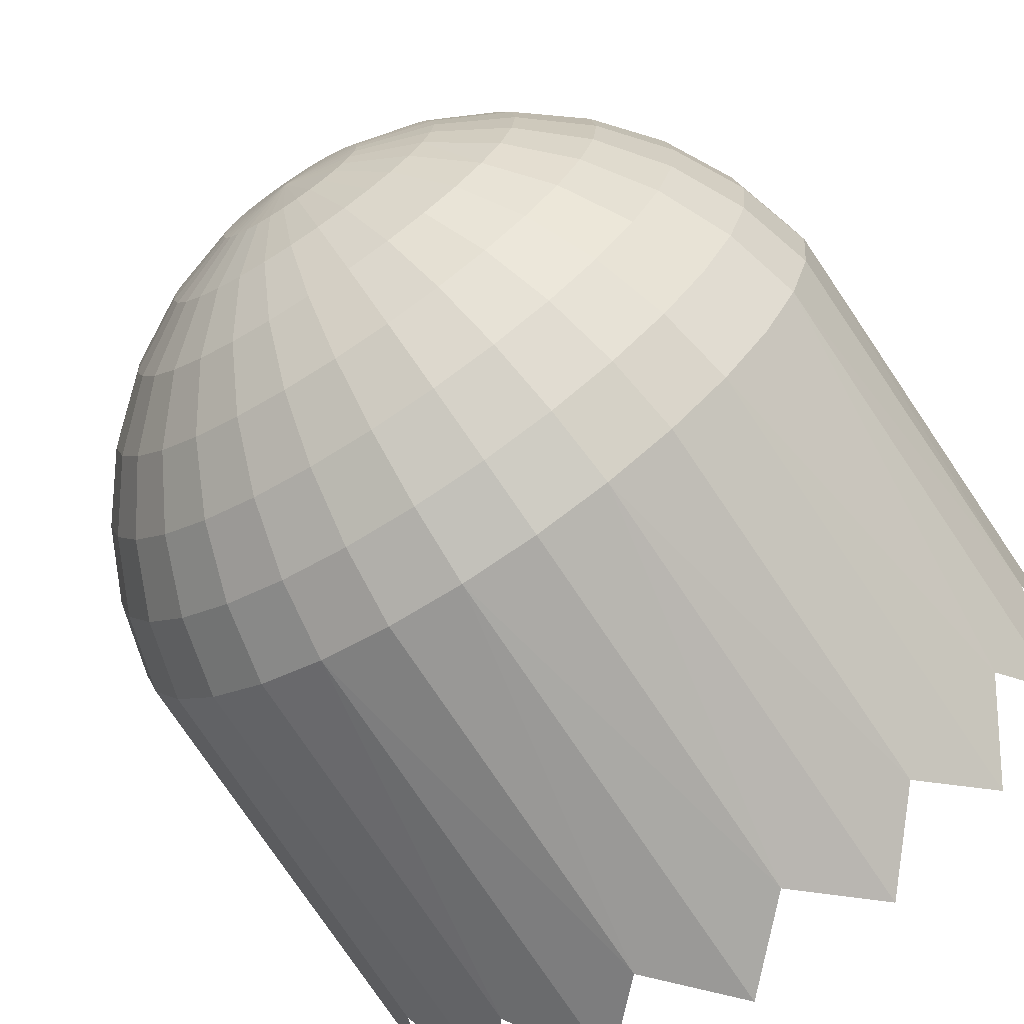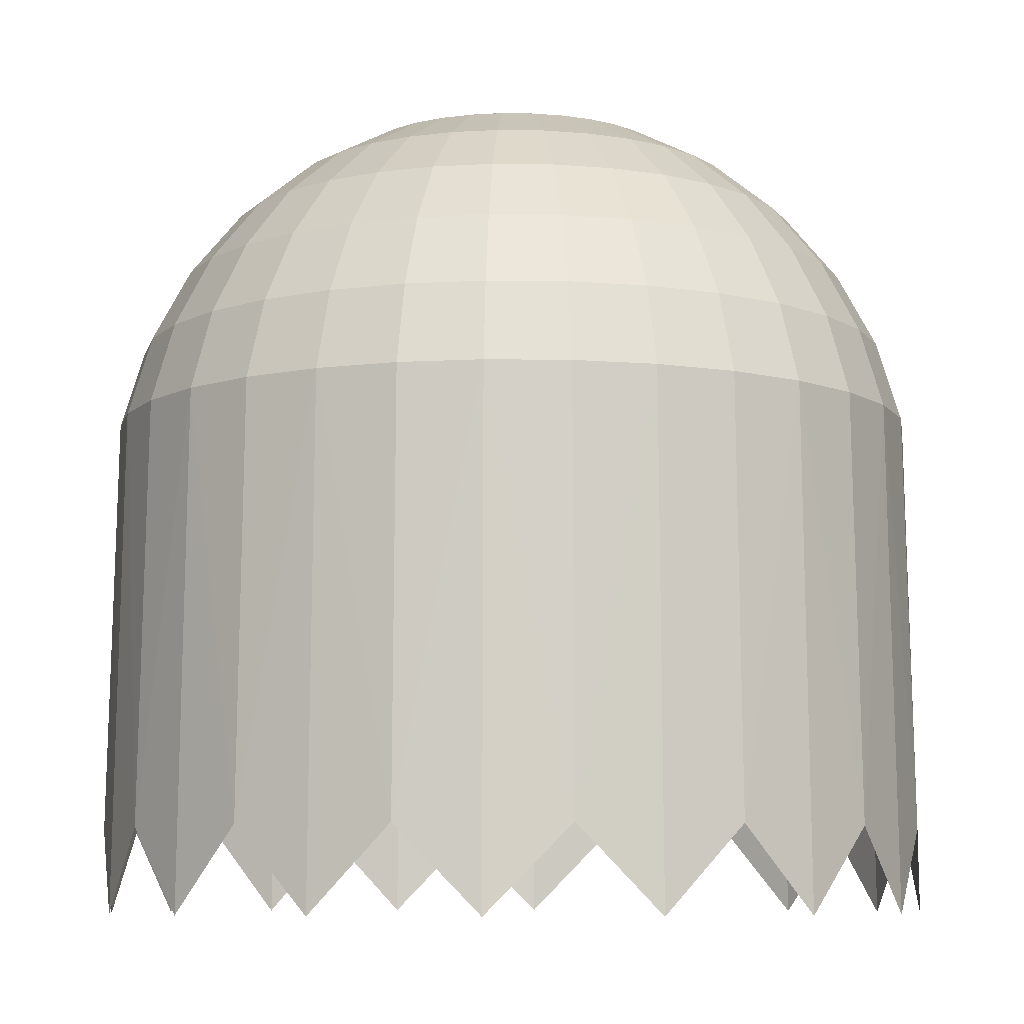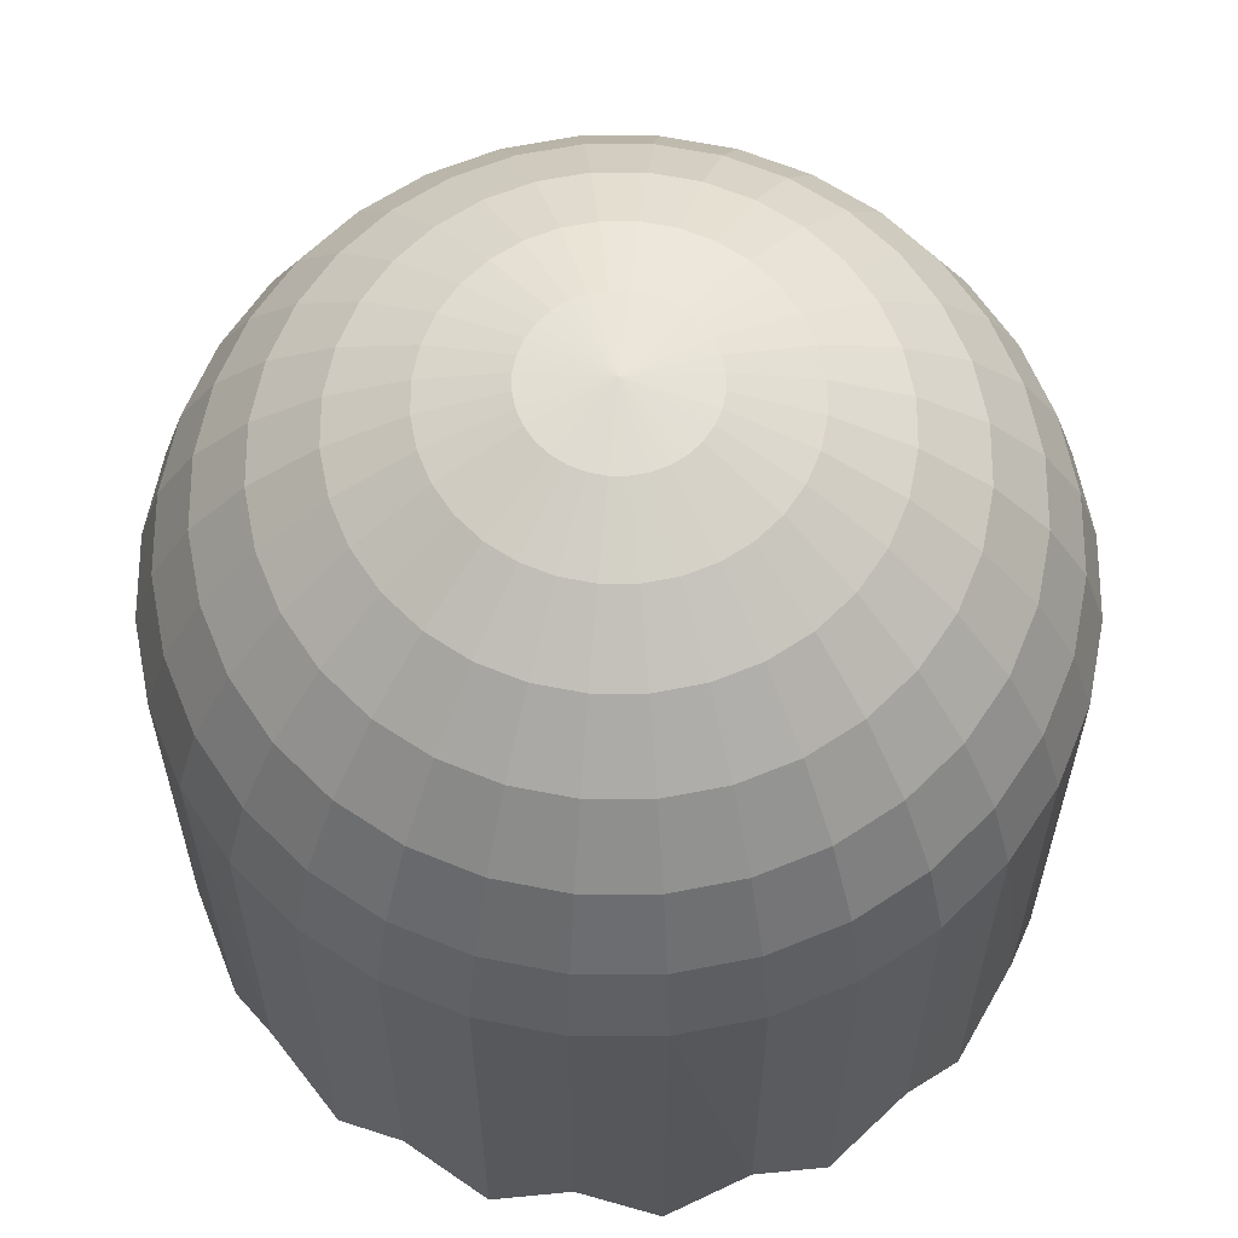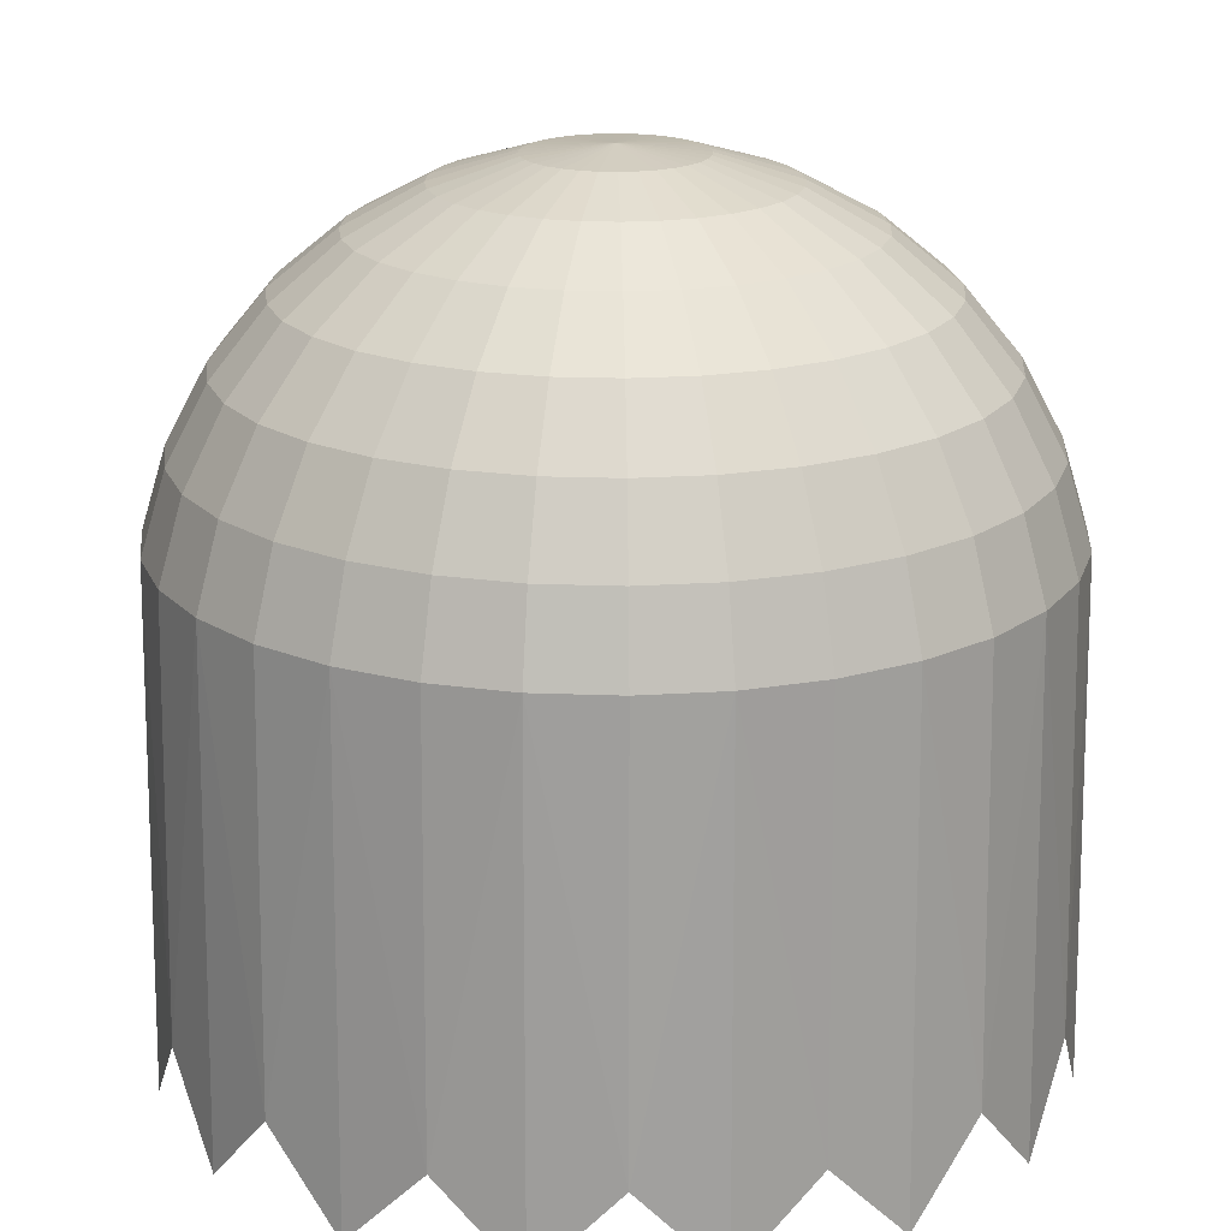
<metadata>
{"format":"obj","ext":"obj","renderer":"f3d","projection":"perspective","resolution":1024,"background":"white","views":[{"elev":-71.6,"azim":-146.7,"up":"+Z"},{"elev":-8.1,"azim":48.6,"up":"+Y"},{"elev":64.0,"azim":-95.6,"up":"+Y"},{"elev":19.5,"azim":-12.7,"up":"+Y"}]}
</metadata>
<code>
o Sphere
v 0 0.9808 -0.1951
v 0 0.9239 -0.3827
v 0 0.8315 -0.5556
v 0 0.7071 -0.7071
v 0 0.5556 -0.8315
v 0 0.3827 -0.9239
v 0 0.1951 -0.9808
v 0.03806 0.9808 -0.1913
v 0.07466 0.9239 -0.3753
v 0.1084 0.8315 -0.5449
v 0.1379 0.7071 -0.6935
v 0.1622 0.5556 -0.8155
v 0.1802 0.3827 -0.9061
v 0.1913 0.1951 -0.9619
v 0.1951 -0.8 -0.9808
v 0.07466 0.9808 -0.1802
v 0.1464 0.9239 -0.3536
v 0.2126 0.8315 -0.5133
v 0.2706 0.7071 -0.6533
v 0.3182 0.5556 -0.7682
v 0.3536 0.3827 -0.8536
v 0.3753 0.1951 -0.9061
v 0.3827 -1 -0.9239
v 0.1084 0.9808 -0.1622
v 0.2126 0.9239 -0.3182
v 0.3087 0.8315 -0.4619
v 0.3928 0.7071 -0.5879
v 0.4619 0.5556 -0.6913
v 0.5133 0.3827 -0.7682
v 0.5449 0.1951 -0.8155
v 0.5556 -0.8 -0.8315
v 0.1379 0.9808 -0.1379
v 0.2706 0.9239 -0.2706
v 0.3928 0.8315 -0.3928
v 0.5 0.7071 -0.5
v 0.5879 0.5556 -0.5879
v 0.6533 0.3827 -0.6533
v 0.6935 0.1951 -0.6935
v 0.7071 -1 -0.7071
v 0.1622 0.9808 -0.1084
v 0.3182 0.9239 -0.2126
v 0.4619 0.8315 -0.3087
v 0.5879 0.7071 -0.3928
v 0.6913 0.5556 -0.4619
v 0.7682 0.3827 -0.5133
v 0.8155 0.1951 -0.5449
v 0.8315 -0.8 -0.5556
v 0.1802 0.9808 -0.07466
v 0.3536 0.9239 -0.1464
v 0.5133 0.8315 -0.2126
v 0.6533 0.7071 -0.2706
v 0.7682 0.5556 -0.3182
v 0.8536 0.3827 -0.3536
v 0.9061 0.1951 -0.3753
v 0.9239 -1 -0.3827
v 0.1913 0.9808 -0.03806
v 0.3753 0.9239 -0.07466
v 0.5449 0.8315 -0.1084
v 0.6935 0.7071 -0.1379
v 0.8155 0.5556 -0.1622
v 0.9061 0.3827 -0.1802
v 0.9619 0.1951 -0.1913
v 0.9808 -0.8 -0.1951
v 0.1951 0.9808 0
v 0.3827 0.9239 0
v 0.5556 0.8315 0
v 0.7071 0.7071 0
v 0.8315 0.5556 0
v 0.9239 0.3827 0
v 0.9808 0.1951 0
v 1 -1 0
v 0.1913 0.9808 0.03806
v 0.3753 0.9239 0.07466
v 0.5449 0.8315 0.1084
v 0.6935 0.7071 0.1379
v 0.8155 0.5556 0.1622
v 0.9061 0.3827 0.1802
v 0.9619 0.1951 0.1913
v 0.9808 -0.8 0.1951
v 0.1802 0.9808 0.07466
v 0.3536 0.9239 0.1464
v 0.5133 0.8315 0.2126
v 0.6533 0.7071 0.2706
v 0.7682 0.5556 0.3182
v 0.8536 0.3827 0.3536
v 0.9061 0.1951 0.3753
v 0.9239 -1 0.3827
v 0.1622 0.9808 0.1084
v 0.3182 0.9239 0.2126
v 0.4619 0.8315 0.3087
v 0.5879 0.7071 0.3928
v 0.6913 0.5556 0.4619
v 0.7682 0.3827 0.5133
v 0.8155 0.1951 0.5449
v 0.8315 -0.8 0.5556
v 0.1379 0.9808 0.1379
v 0.2706 0.9239 0.2706
v 0.3928 0.8315 0.3928
v 0.5 0.7071 0.5
v 0.5879 0.5556 0.5879
v 0.6533 0.3827 0.6533
v 0.6935 0.1951 0.6935
v 0.7071 -1 0.7071
v 0.1084 0.9808 0.1622
v 0.2126 0.9239 0.3182
v 0.3087 0.8315 0.4619
v 0.3928 0.7071 0.5879
v 0.4619 0.5556 0.6913
v 0.5133 0.3827 0.7682
v 0.5449 0.1951 0.8155
v 0.5556 -0.8 0.8315
v 0.07466 0.9808 0.1802
v 0.1464 0.9239 0.3536
v 0.2126 0.8315 0.5133
v 0.2706 0.7071 0.6533
v 0.3182 0.5556 0.7682
v 0.3536 0.3827 0.8536
v 0.3753 0.1951 0.9061
v 0.3827 -1 0.9239
v 0.03806 0.9808 0.1913
v 0.07466 0.9239 0.3753
v 0.1084 0.8315 0.5449
v 0.1379 0.7071 0.6935
v 0.1622 0.5556 0.8155
v 0.1802 0.3827 0.9061
v 0.1913 0.1951 0.9619
v 0.1951 -0.8 0.9808
v 0 0.9808 0.1951
v -0 0.9239 0.3827
v -0 0.8315 0.5556
v 0 0.7071 0.7071
v -0 0.5556 0.8315
v 0 0.3827 0.9239
v -0 0.1951 0.9808
v -0 -1 1
v -0.03806 0.9808 0.1913
v -0.07466 0.9239 0.3753
v -0.1084 0.8315 0.5449
v -0.1379 0.7071 0.6935
v -0.1622 0.5556 0.8155
v -0.1802 0.3827 0.9061
v -0.1913 0.1951 0.9619
v -0.1951 -0.8 0.9808
v -0.07466 0.9808 0.1802
v -0.1464 0.9239 0.3536
v -0.2126 0.8315 0.5133
v -0.2706 0.7071 0.6533
v -0.3182 0.5556 0.7682
v -0.3536 0.3827 0.8536
v -0.3753 0.1951 0.9061
v -0.3827 -1 0.9239
v -0.1084 0.9808 0.1622
v -0.2126 0.9239 0.3182
v -0.3087 0.8315 0.4619
v -0.3928 0.7071 0.5879
v -0.4619 0.5556 0.6913
v -0.5133 0.3827 0.7682
v -0.5449 0.1951 0.8155
v -0.5556 -0.8 0.8315
v -0.1379 0.9808 0.1379
v -0.2706 0.9239 0.2706
v -0.3928 0.8315 0.3928
v -0.5 0.7071 0.5
v -0.5879 0.5556 0.5879
v -0.6533 0.3827 0.6533
v -0.6935 0.1951 0.6935
v -0.7071 -1 0.7071
v -0.1622 0.9808 0.1084
v -0.3182 0.9239 0.2126
v -0.4619 0.8315 0.3087
v -0.5879 0.7071 0.3928
v -0.6913 0.5556 0.4619
v -0.7682 0.3827 0.5133
v -0.8155 0.1951 0.5449
v -0.8315 -0.8 0.5556
v -0 1 0
v -0.1802 0.9808 0.07466
v -0.3536 0.9239 0.1464
v -0.5133 0.8315 0.2126
v -0.6533 0.7071 0.2706
v -0.7682 0.5556 0.3182
v -0.8536 0.3827 0.3536
v -0.9061 0.1951 0.3753
v -0.9239 -1 0.3827
v -0.1913 0.9808 0.03806
v -0.3753 0.9239 0.07466
v -0.5449 0.8315 0.1084
v -0.6935 0.7071 0.1379
v -0.8155 0.5556 0.1622
v -0.9061 0.3827 0.1802
v -0.9619 0.1951 0.1913
v -0.9808 -0.8 0.1951
v -0.1951 0.9808 0
v -0.3827 0.9239 0
v -0.5556 0.8315 -0
v -0.7071 0.7071 0
v -0.8315 0.5556 0
v -0.9239 0.3827 0
v -0.9808 0.1951 -0
v -1 -1 -0
v -0.1913 0.9808 -0.03806
v -0.3753 0.9239 -0.07466
v -0.5449 0.8315 -0.1084
v -0.6935 0.7071 -0.1379
v -0.8155 0.5556 -0.1622
v -0.9061 0.3827 -0.1802
v -0.9619 0.1951 -0.1913
v -0.9808 -0.8 -0.1951
v -0.1802 0.9808 -0.07466
v -0.3536 0.9239 -0.1464
v -0.5133 0.8315 -0.2126
v -0.6533 0.7071 -0.2706
v -0.7682 0.5556 -0.3182
v -0.8536 0.3827 -0.3536
v -0.9061 0.1951 -0.3753
v -0.9239 -1 -0.3827
v -0.1622 0.9808 -0.1084
v -0.3182 0.9239 -0.2126
v -0.4619 0.8315 -0.3087
v -0.5879 0.7071 -0.3928
v -0.6913 0.5556 -0.4619
v -0.7682 0.3827 -0.5133
v -0.8155 0.1951 -0.5449
v -0.8315 -0.8 -0.5556
v -0.1379 0.9808 -0.1379
v -0.2706 0.9239 -0.2706
v -0.3928 0.8315 -0.3928
v -0.5 0.7071 -0.5
v -0.5879 0.5556 -0.5879
v -0.6533 0.3827 -0.6533
v -0.6935 0.1951 -0.6935
v -0.7071 -1 -0.7071
v -0.1084 0.9808 -0.1622
v -0.2126 0.9239 -0.3182
v -0.3087 0.8315 -0.4619
v -0.3928 0.7071 -0.5879
v -0.4619 0.5556 -0.6913
v -0.5133 0.3827 -0.7682
v -0.5449 0.1951 -0.8155
v -0.5556 -0.8 -0.8315
v -0.07466 0.9808 -0.1802
v -0.1464 0.9239 -0.3536
v -0.2126 0.8315 -0.5133
v -0.2706 0.7071 -0.6533
v -0.3182 0.5556 -0.7682
v -0.3536 0.3827 -0.8536
v -0.3753 0.1951 -0.9061
v -0.3827 -1 -0.9239
v -0.03806 0.9808 -0.1913
v -0.07466 0.9239 -0.3753
v -0.1084 0.8315 -0.5449
v -0.1379 0.7071 -0.6935
v -0.1622 0.5556 -0.8155
v -0.1802 0.3827 -0.9061
v -0.1913 0.1951 -0.9619
v -0.1951 -0.8 -0.9808
v 1e-06 -1 -1
f 2 10 3
f 3 11 4
f 4 12 5
f 5 13 6
f 6 14 7
f 7 15 257
f 1 176 8
f 1 9 2
f 8 17 9
f 9 18 10
f 10 19 11
f 12 19 20
f 12 21 13
f 14 21 22
f 15 22 23
f 8 176 16
f 20 29 21
f 21 30 22
f 22 31 23
f 16 176 24
f 16 25 17
f 17 26 18
f 18 27 19
f 19 28 20
f 24 33 25
f 26 33 34
f 26 35 27
f 27 36 28
f 28 37 29
f 29 38 30
f 31 38 39
f 24 176 32
f 36 45 37
f 37 46 38
f 38 47 39
f 32 176 40
f 33 40 41
f 33 42 34
f 34 43 35
f 36 43 44
f 41 50 42
f 42 51 43
f 43 52 44
f 44 53 45
f 46 53 54
f 47 54 55
f 40 176 48
f 40 49 41
f 54 61 62
f 54 63 55
f 48 176 56
f 48 57 49
f 49 58 50
f 50 59 51
f 52 59 60
f 52 61 53
f 57 66 58
f 58 67 59
f 60 67 68
f 60 69 61
f 62 69 70
f 63 70 71
f 56 176 64
f 57 64 65
f 70 77 78
f 70 79 71
f 64 176 72
f 65 72 73
f 66 73 74
f 66 75 67
f 68 75 76
f 68 77 69
f 74 83 75
f 75 84 76
f 76 85 77
f 78 85 86
f 79 86 87
f 72 176 80
f 72 81 73
f 74 81 82
f 86 95 87
f 80 176 88
f 81 88 89
f 81 90 82
f 82 91 83
f 83 92 84
f 84 93 85
f 86 93 94
f 92 99 100
f 92 101 93
f 93 102 94
f 95 102 103
f 88 176 96
f 88 97 89
f 89 98 90
f 90 99 91
f 96 176 104
f 97 104 105
f 97 106 98
f 98 107 99
f 100 107 108
f 100 109 101
f 102 109 110
f 102 111 103
f 108 115 116
f 108 117 109
f 110 117 118
f 111 118 119
f 104 176 112
f 104 113 105
f 105 114 106
f 106 115 107
f 112 121 113
f 114 121 122
f 114 123 115
f 116 123 124
f 116 125 117
f 118 125 126
f 118 127 119
f 112 176 120
f 124 133 125
f 126 133 134
f 127 134 135
f 120 176 128
f 120 129 121
f 122 129 130
f 122 131 123
f 124 131 132
f 128 137 129
f 129 138 130
f 130 139 131
f 132 139 140
f 132 141 133
f 134 141 142
f 134 143 135
f 128 176 136
f 140 149 141
f 142 149 150
f 143 150 151
f 136 176 144
f 136 145 137
f 137 146 138
f 138 147 139
f 140 147 148
f 145 154 146
f 146 155 147
f 148 155 156
f 149 156 157
f 150 157 158
f 150 159 151
f 144 176 152
f 144 153 145
f 158 165 166
f 159 166 167
f 152 176 160
f 152 161 153
f 153 162 154
f 154 163 155
f 155 164 156
f 157 164 165
f 162 171 163
f 163 172 164
f 165 172 173
f 166 173 174
f 166 175 167
f 160 176 168
f 161 168 169
f 162 169 170
f 175 183 184
f 168 176 177
f 168 178 169
f 169 179 170
f 170 180 171
f 171 181 172
f 173 181 182
f 174 182 183
f 179 188 180
f 180 189 181
f 182 189 190
f 183 190 191
f 183 192 184
f 177 176 185
f 177 186 178
f 178 187 179
f 192 199 200
f 185 176 193
f 185 194 186
f 186 195 187
f 187 196 188
f 189 196 197
f 190 197 198
f 191 198 199
f 196 205 197
f 198 205 206
f 199 206 207
f 199 208 200
f 193 176 201
f 193 202 194
f 194 203 195
f 195 204 196
f 201 176 209
f 201 210 202
f 202 211 203
f 203 212 204
f 204 213 205
f 206 213 214
f 207 214 215
f 208 215 216
f 213 220 221
f 214 221 222
f 215 222 223
f 215 224 216
f 209 176 217
f 209 218 210
f 210 219 211
f 211 220 212
f 217 226 218
f 218 227 219
f 219 228 220
f 220 229 221
f 222 229 230
f 223 230 231
f 224 231 232
f 217 176 225
f 230 237 238
f 231 238 239
f 231 240 232
f 225 176 233
f 225 234 226
f 227 234 235
f 227 236 228
f 228 237 229
f 234 243 235
f 235 244 236
f 237 244 245
f 238 245 246
f 239 246 247
f 240 247 248
f 233 176 241
f 233 242 234
f 247 254 255
f 247 256 248
f 241 176 249
f 241 250 242
f 242 251 243
f 243 252 244
f 244 253 245
f 246 253 254
f 251 2 3
f 252 3 4
f 253 4 5
f 254 5 6
f 255 6 7
f 256 7 257
f 249 176 1
f 250 1 2
f 2 9 10
f 3 10 11
f 4 11 12
f 5 12 13
f 6 13 14
f 7 14 15
f 1 8 9
f 8 16 17
f 9 17 18
f 10 18 19
f 12 11 19
f 12 20 21
f 14 13 21
f 15 14 22
f 20 28 29
f 21 29 30
f 22 30 31
f 16 24 25
f 17 25 26
f 18 26 27
f 19 27 28
f 24 32 33
f 26 25 33
f 26 34 35
f 27 35 36
f 28 36 37
f 29 37 38
f 31 30 38
f 36 44 45
f 37 45 46
f 38 46 47
f 33 32 40
f 33 41 42
f 34 42 43
f 36 35 43
f 41 49 50
f 42 50 51
f 43 51 52
f 44 52 53
f 46 45 53
f 47 46 54
f 40 48 49
f 54 53 61
f 54 62 63
f 48 56 57
f 49 57 58
f 50 58 59
f 52 51 59
f 52 60 61
f 57 65 66
f 58 66 67
f 60 59 67
f 60 68 69
f 62 61 69
f 63 62 70
f 57 56 64
f 70 69 77
f 70 78 79
f 65 64 72
f 66 65 73
f 66 74 75
f 68 67 75
f 68 76 77
f 74 82 83
f 75 83 84
f 76 84 85
f 78 77 85
f 79 78 86
f 72 80 81
f 74 73 81
f 86 94 95
f 81 80 88
f 81 89 90
f 82 90 91
f 83 91 92
f 84 92 93
f 86 85 93
f 92 91 99
f 92 100 101
f 93 101 102
f 95 94 102
f 88 96 97
f 89 97 98
f 90 98 99
f 97 96 104
f 97 105 106
f 98 106 107
f 100 99 107
f 100 108 109
f 102 101 109
f 102 110 111
f 108 107 115
f 108 116 117
f 110 109 117
f 111 110 118
f 104 112 113
f 105 113 114
f 106 114 115
f 112 120 121
f 114 113 121
f 114 122 123
f 116 115 123
f 116 124 125
f 118 117 125
f 118 126 127
f 124 132 133
f 126 125 133
f 127 126 134
f 120 128 129
f 122 121 129
f 122 130 131
f 124 123 131
f 128 136 137
f 129 137 138
f 130 138 139
f 132 131 139
f 132 140 141
f 134 133 141
f 134 142 143
f 140 148 149
f 142 141 149
f 143 142 150
f 136 144 145
f 137 145 146
f 138 146 147
f 140 139 147
f 145 153 154
f 146 154 155
f 148 147 155
f 149 148 156
f 150 149 157
f 150 158 159
f 144 152 153
f 158 157 165
f 159 158 166
f 152 160 161
f 153 161 162
f 154 162 163
f 155 163 164
f 157 156 164
f 162 170 171
f 163 171 172
f 165 164 172
f 166 165 173
f 166 174 175
f 161 160 168
f 162 161 169
f 175 174 183
f 168 177 178
f 169 178 179
f 170 179 180
f 171 180 181
f 173 172 181
f 174 173 182
f 179 187 188
f 180 188 189
f 182 181 189
f 183 182 190
f 183 191 192
f 177 185 186
f 178 186 187
f 192 191 199
f 185 193 194
f 186 194 195
f 187 195 196
f 189 188 196
f 190 189 197
f 191 190 198
f 196 204 205
f 198 197 205
f 199 198 206
f 199 207 208
f 193 201 202
f 194 202 203
f 195 203 204
f 201 209 210
f 202 210 211
f 203 211 212
f 204 212 213
f 206 205 213
f 207 206 214
f 208 207 215
f 213 212 220
f 214 213 221
f 215 214 222
f 215 223 224
f 209 217 218
f 210 218 219
f 211 219 220
f 217 225 226
f 218 226 227
f 219 227 228
f 220 228 229
f 222 221 229
f 223 222 230
f 224 223 231
f 230 229 237
f 231 230 238
f 231 239 240
f 225 233 234
f 227 226 234
f 227 235 236
f 228 236 237
f 234 242 243
f 235 243 244
f 237 236 244
f 238 237 245
f 239 238 246
f 240 239 247
f 233 241 242
f 247 246 254
f 247 255 256
f 241 249 250
f 242 250 251
f 243 251 252
f 244 252 253
f 246 245 253
f 251 250 2
f 252 251 3
f 253 252 4
f 254 253 5
f 255 254 6
f 256 255 7
f 250 249 1

</code>
